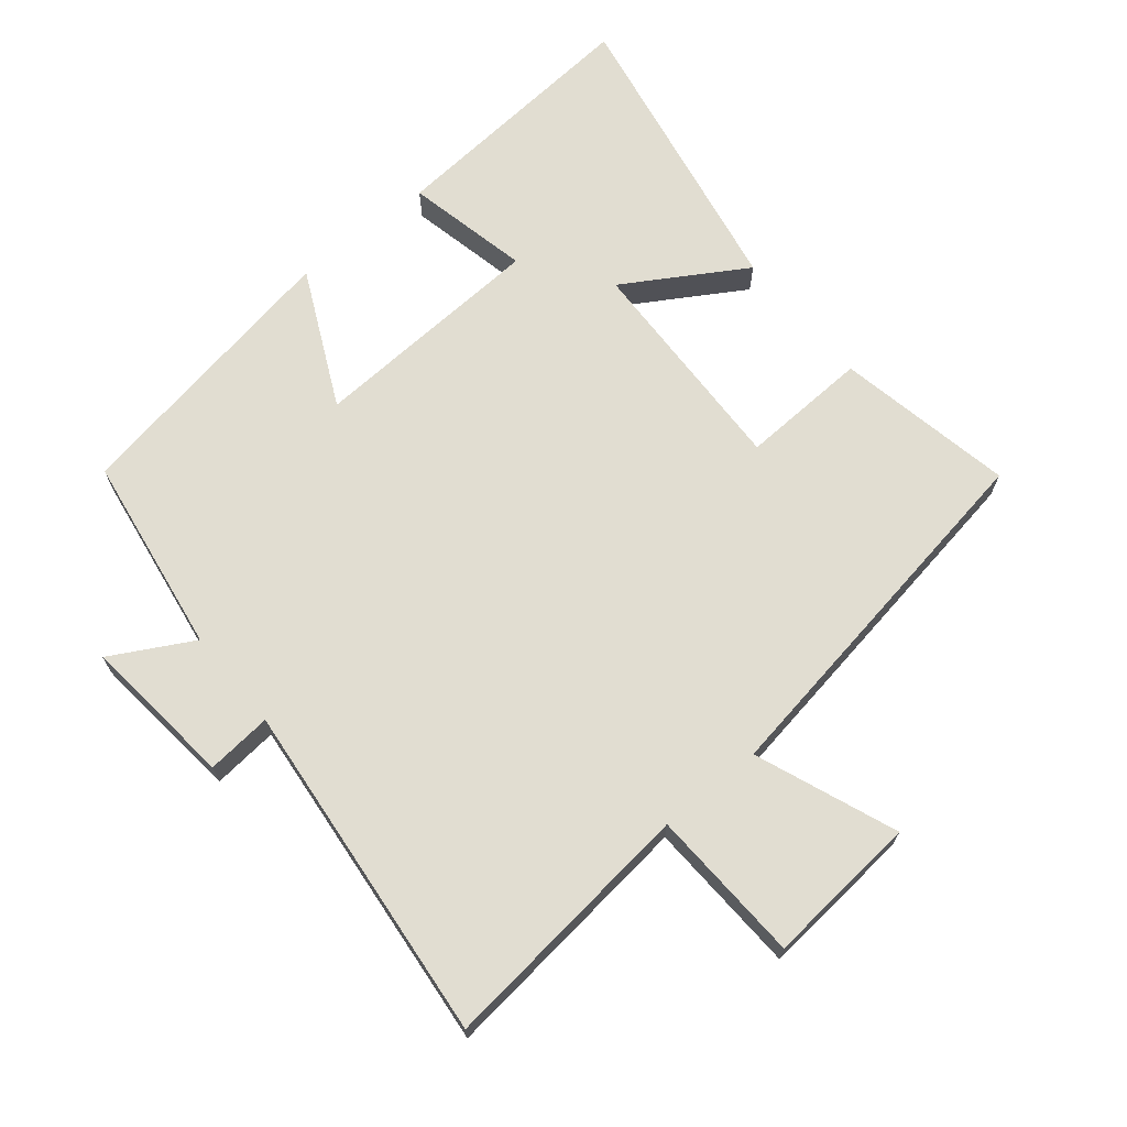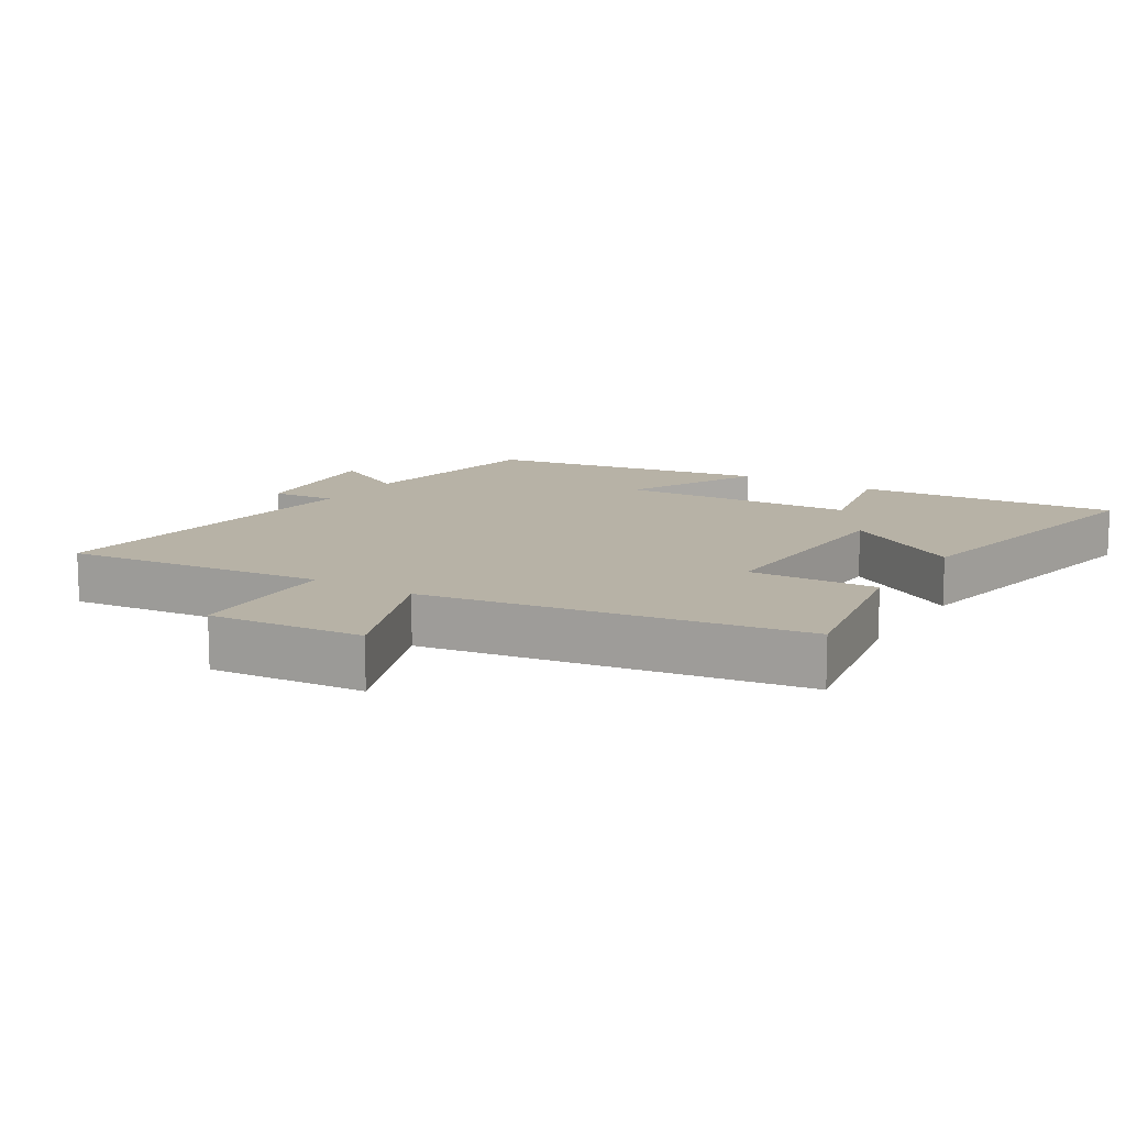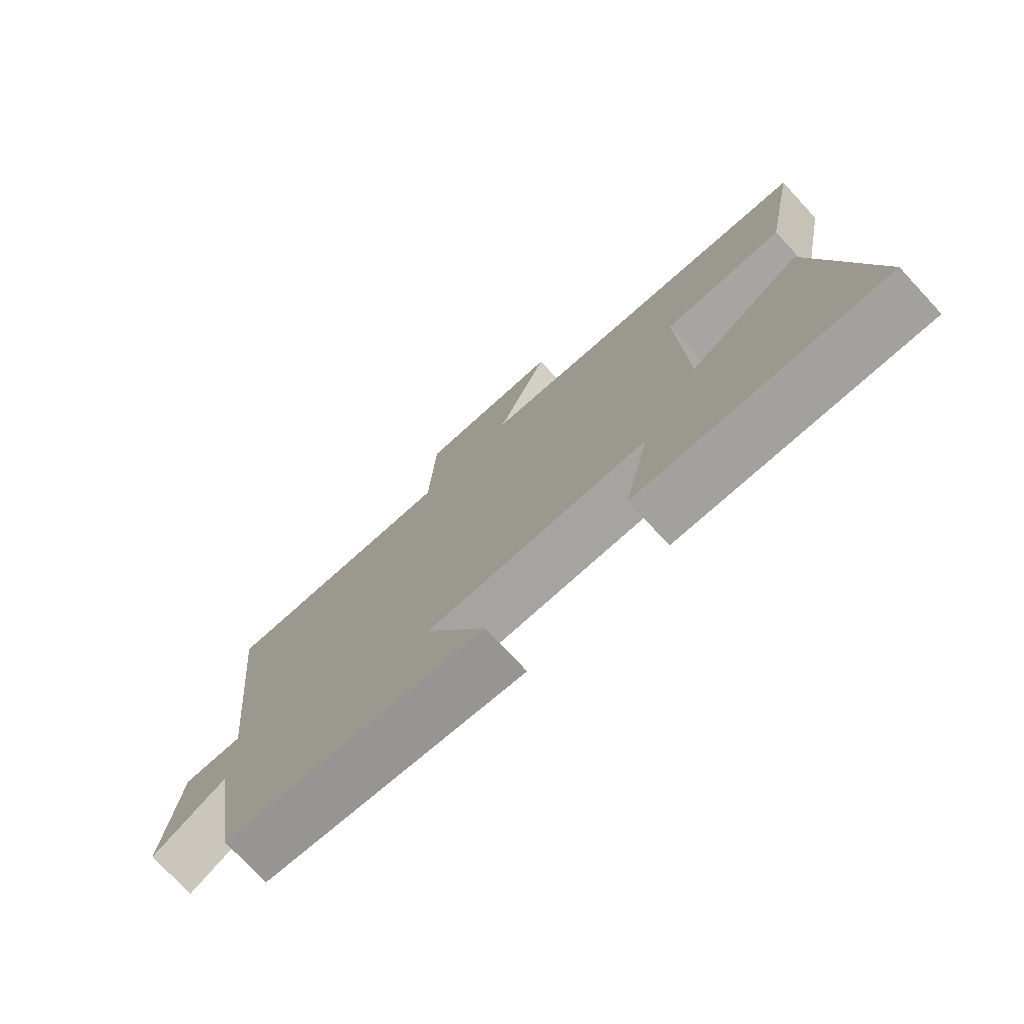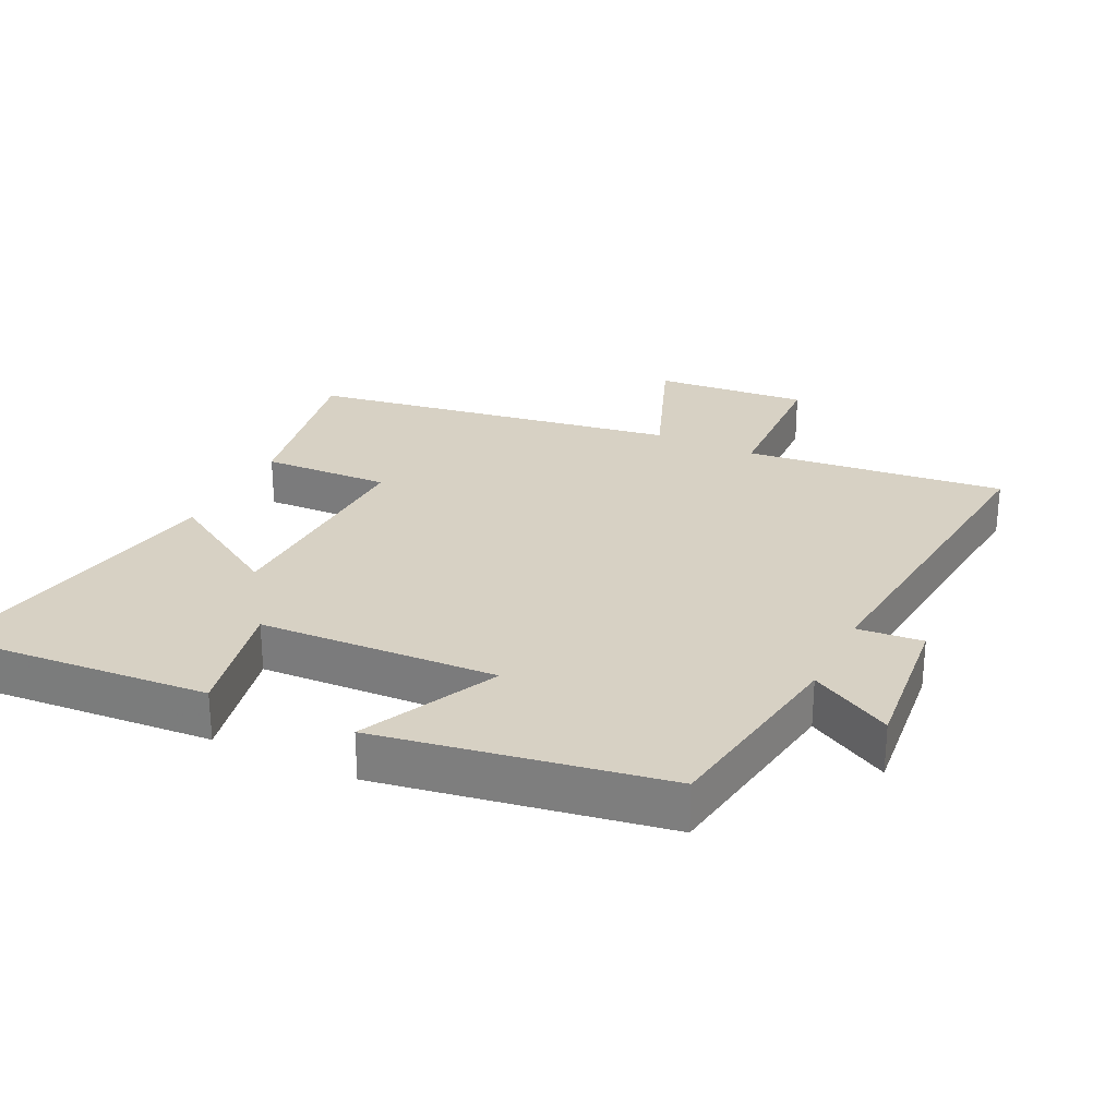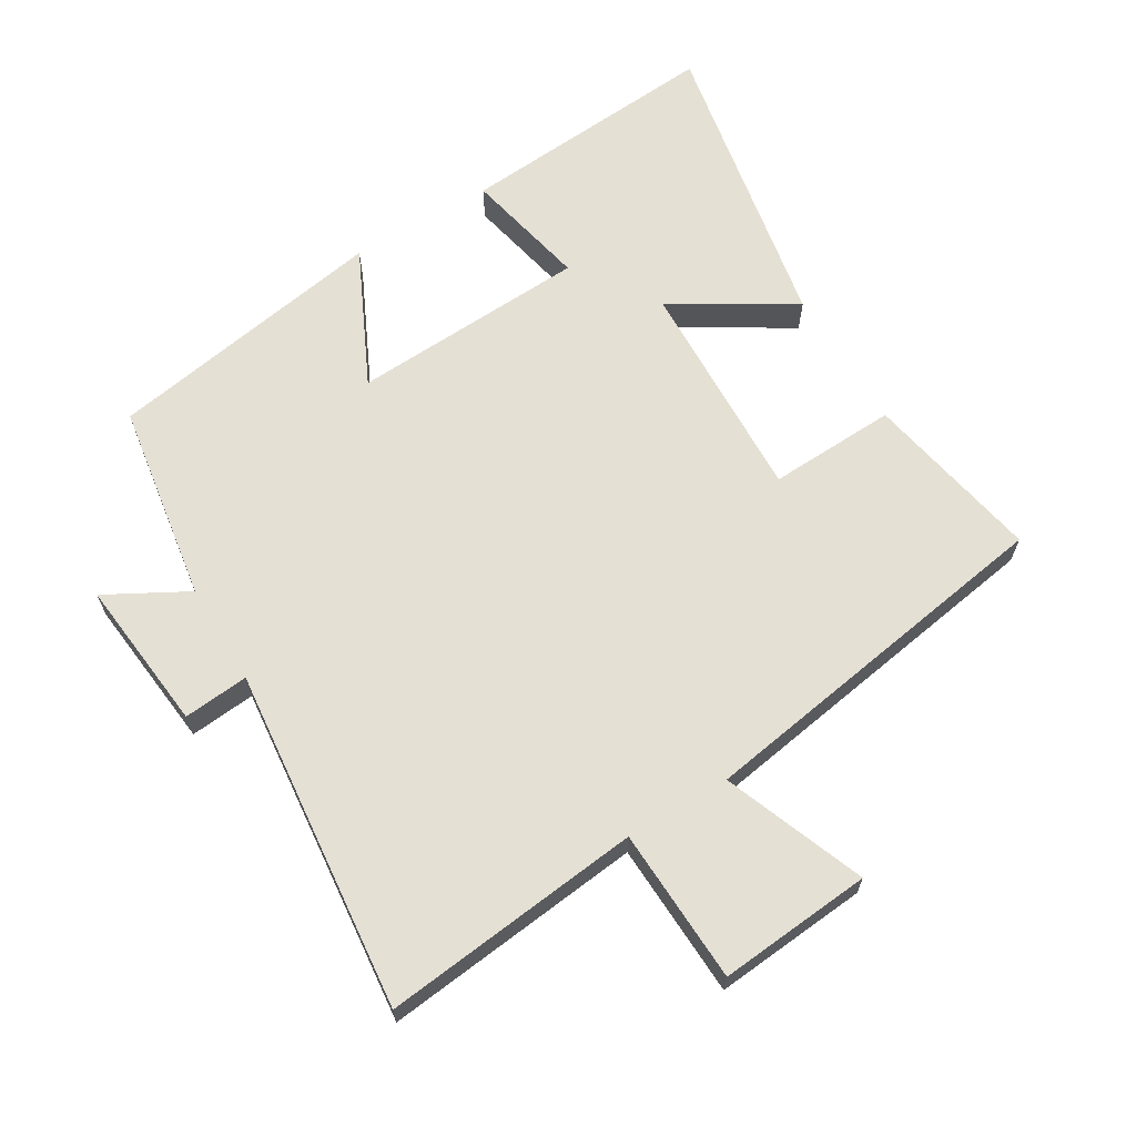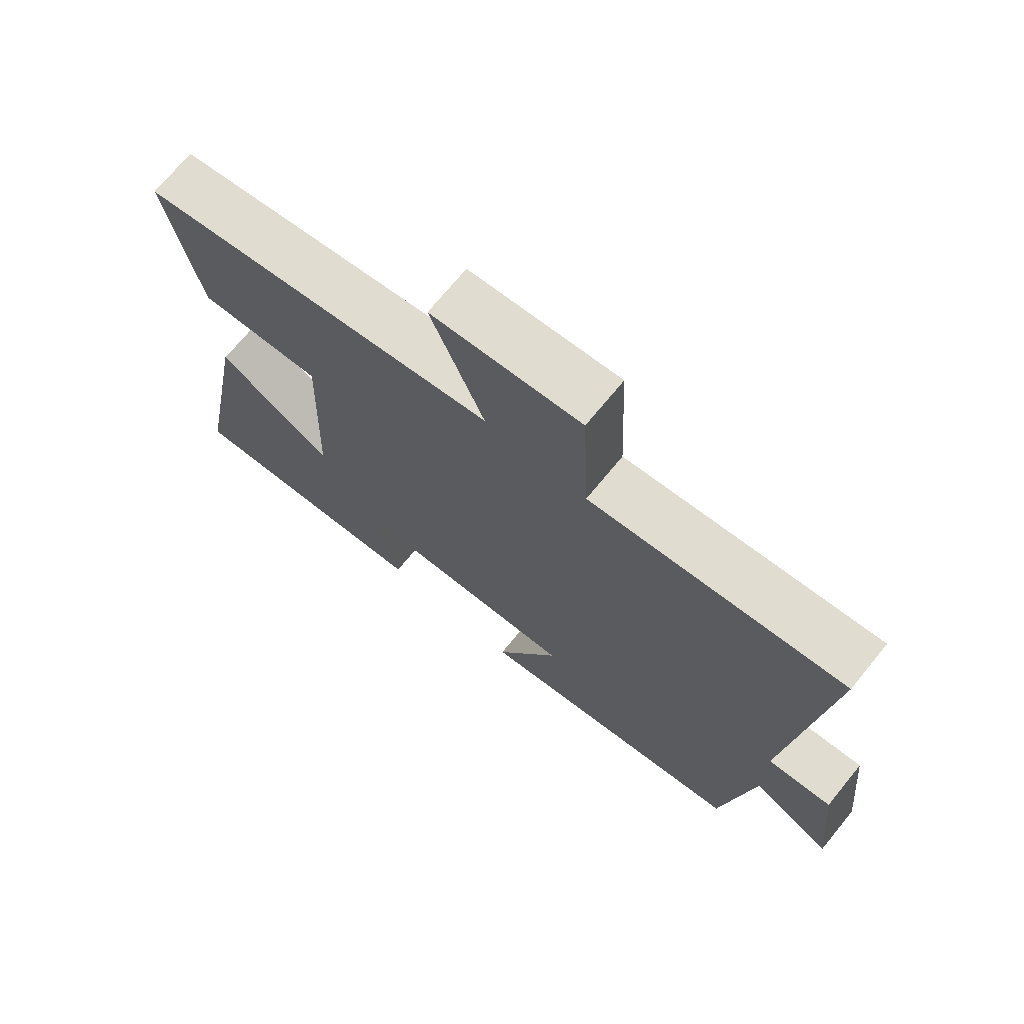
<metadata>
{"format":"obj","ext":"obj","renderer":"f3d","projection":"perspective","resolution":1024,"background":"white","views":[{"elev":68.7,"azim":-39.5,"up":"+Y"},{"elev":12.4,"azim":31.8,"up":"+Y"},{"elev":-75.5,"azim":42.9,"up":"+Z"},{"elev":27.1,"azim":-154.1,"up":"+Y"},{"elev":65.5,"azim":-31.0,"up":"+Y"},{"elev":71.3,"azim":-140.7,"up":"+Z"}]}
</metadata>
<code>
v -0.553 0.07 0.543
v -0.163 0.07 0.5
v -0.153 0.07 0.732
v 0.077 0.07 0.712
v -0.005 0.07 0.5
v 0.551 0.07 0.41
v 0.5 0.07 0.143
v 0.308 0.07 0.151
v 0.32 0.07 -0.187
v 0.5 0.07 -0.077
v 0.584 0.07 -0.53
v 0.19 0.07 -0.5
v 0.23 0.07 -0.314
v -0.126 0.07 -0.296
v -0.028 0.07 -0.5
v -0.453 0.07 -0.427
v -0.5 0.07 -0.127
v -0.622 0.07 -0.194
v -0.598 0.07 0.036
v -0.5 0.07 0.027
v -0.553 0 0.543
v -0.163 0 0.5
v -0.153 0 0.732
v 0.077 0 0.712
v -0.005 0 0.5
v 0.551 0 0.41
v 0.5 0 0.143
v 0.308 0 0.151
v 0.32 0 -0.187
v 0.5 0 -0.077
v 0.584 0 -0.53
v 0.19 0 -0.5
v 0.23 0 -0.314
v -0.126 0 -0.296
v -0.028 0 -0.5
v -0.453 0 -0.427
v -0.5 0 -0.127
v -0.622 0 -0.194
v -0.598 0 0.036
v -0.5 0 0.027
f 17 18 19 20
f 15 16 17 20
f 14 15 20 1
f 13 14 1 2
f 10 11 12 13
f 9 10 13
f 8 9 13 2
f 5 6 7 8
f 5 8 2
f 2 3 4 5
f 40 39 38 37
f 40 37 36 35
f 21 40 35 34
f 22 21 34 33
f 33 32 31 30
f 33 30 29
f 22 33 29 28
f 28 27 26 25
f 22 28 25
f 25 24 23 22
f 1 21 22 2
f 2 22 23 3
f 3 23 24 4
f 4 24 25 5
f 5 25 26 6
f 6 26 27 7
f 7 27 28 8
f 8 28 29 9
f 9 29 30 10
f 10 30 31 11
f 11 31 32 12
f 12 32 33 13
f 13 33 34 14
f 14 34 35 15
f 15 35 36 16
f 16 36 37 17
f 17 37 38 18
f 18 38 39 19
f 19 39 40 20
f 20 40 21 1

</code>
